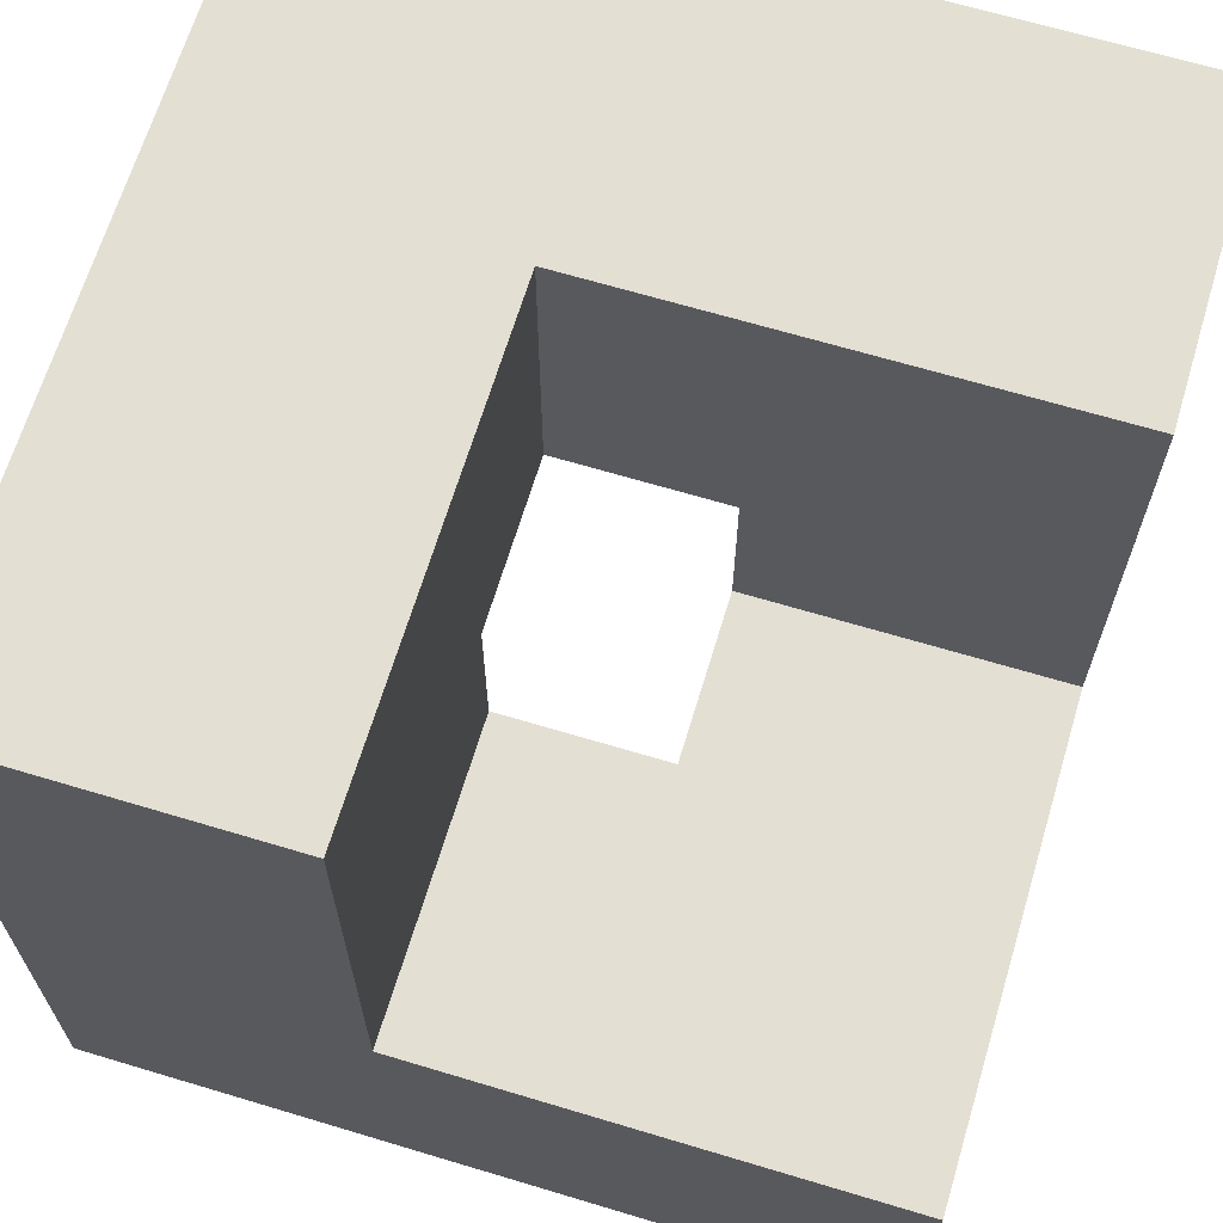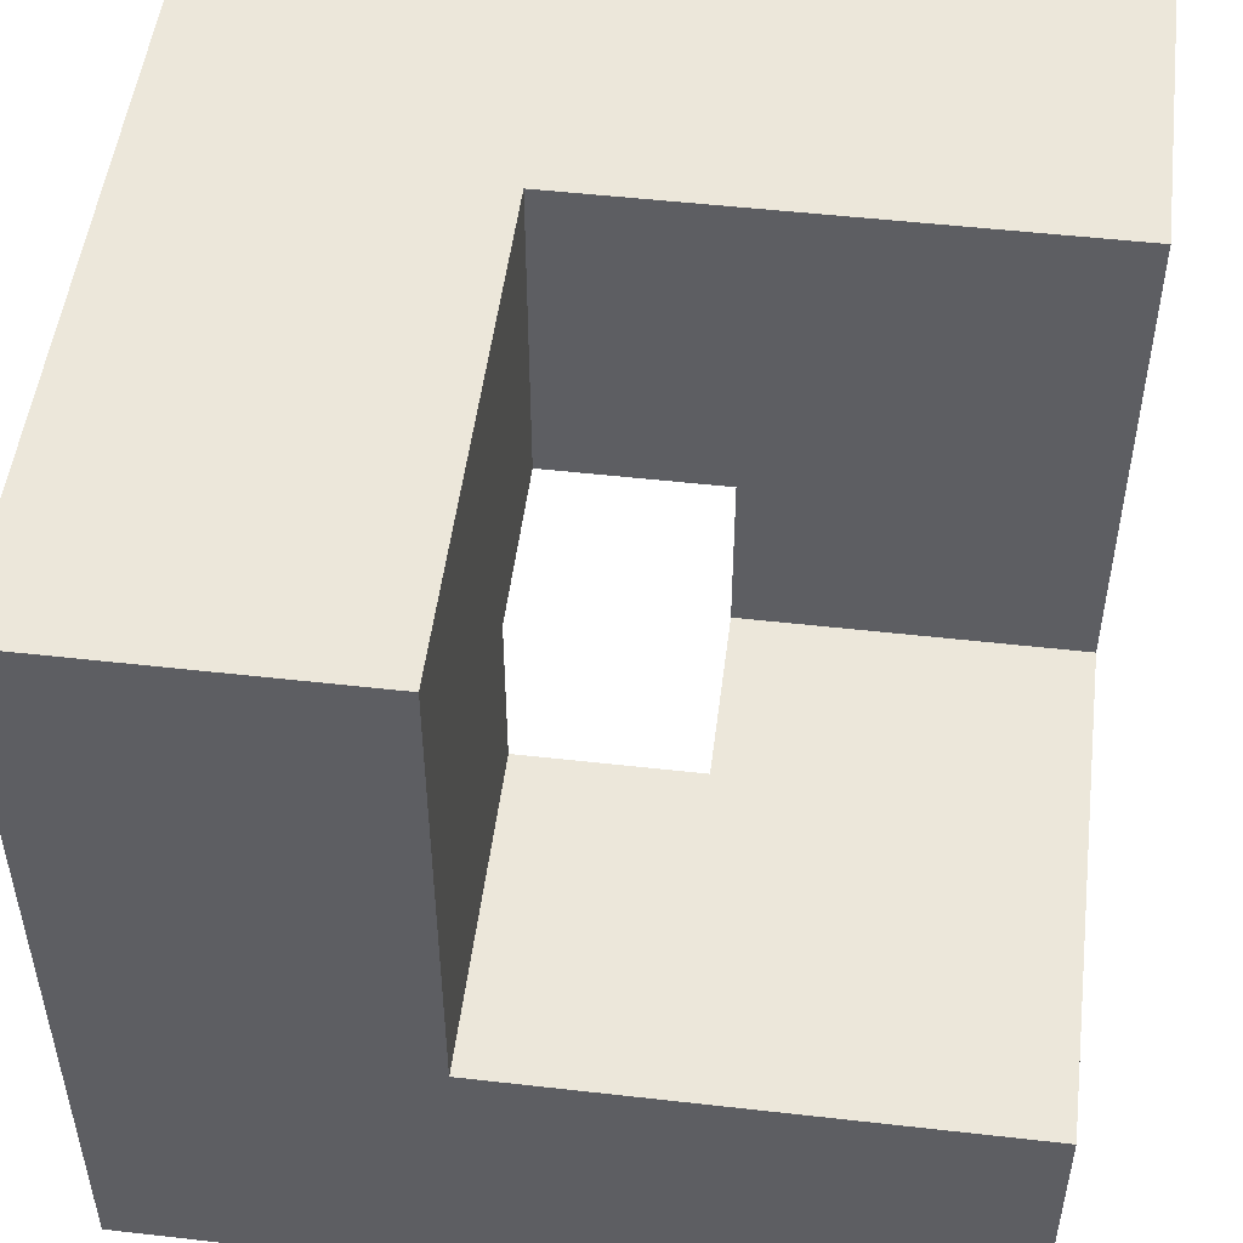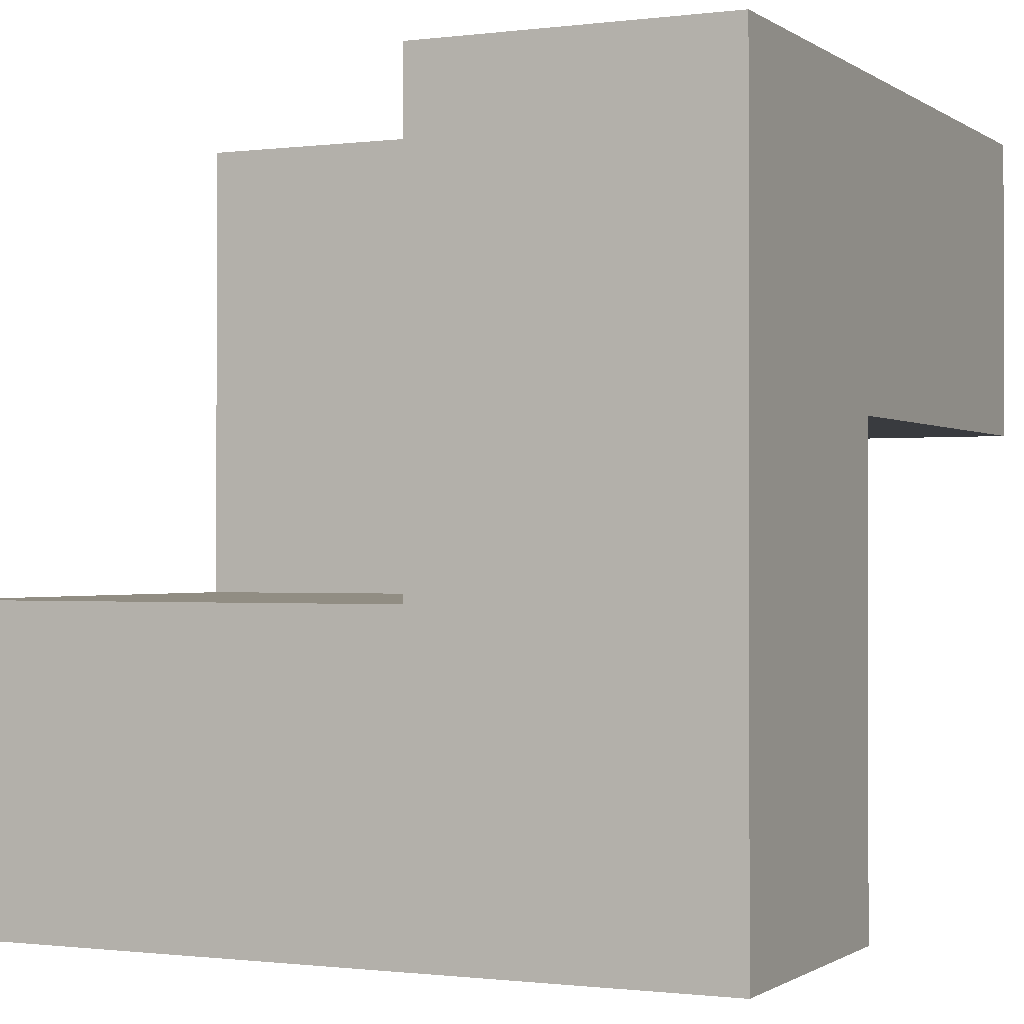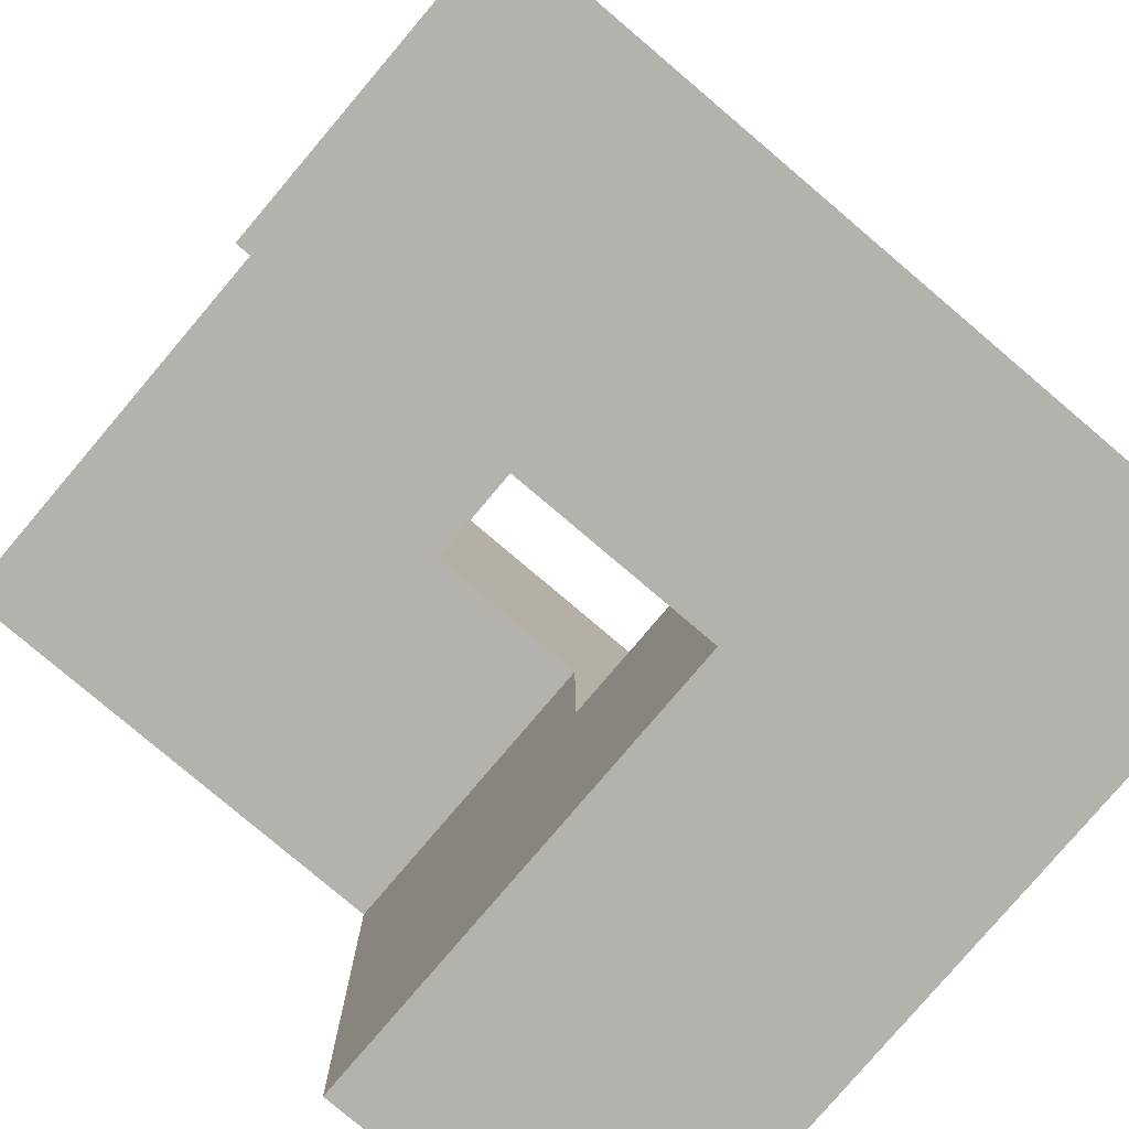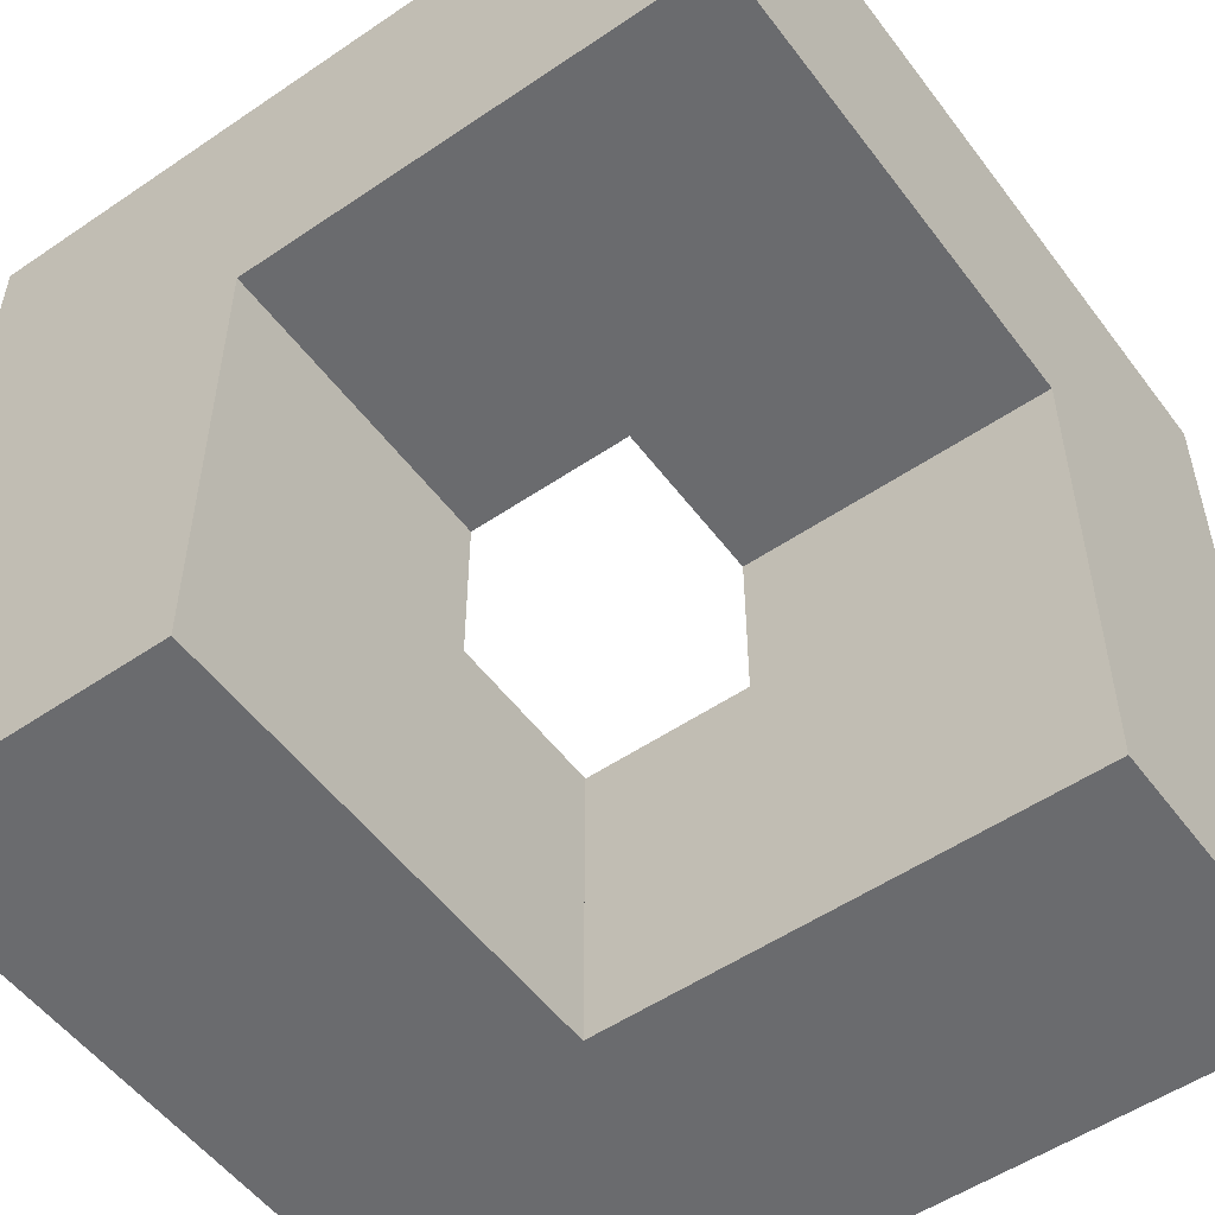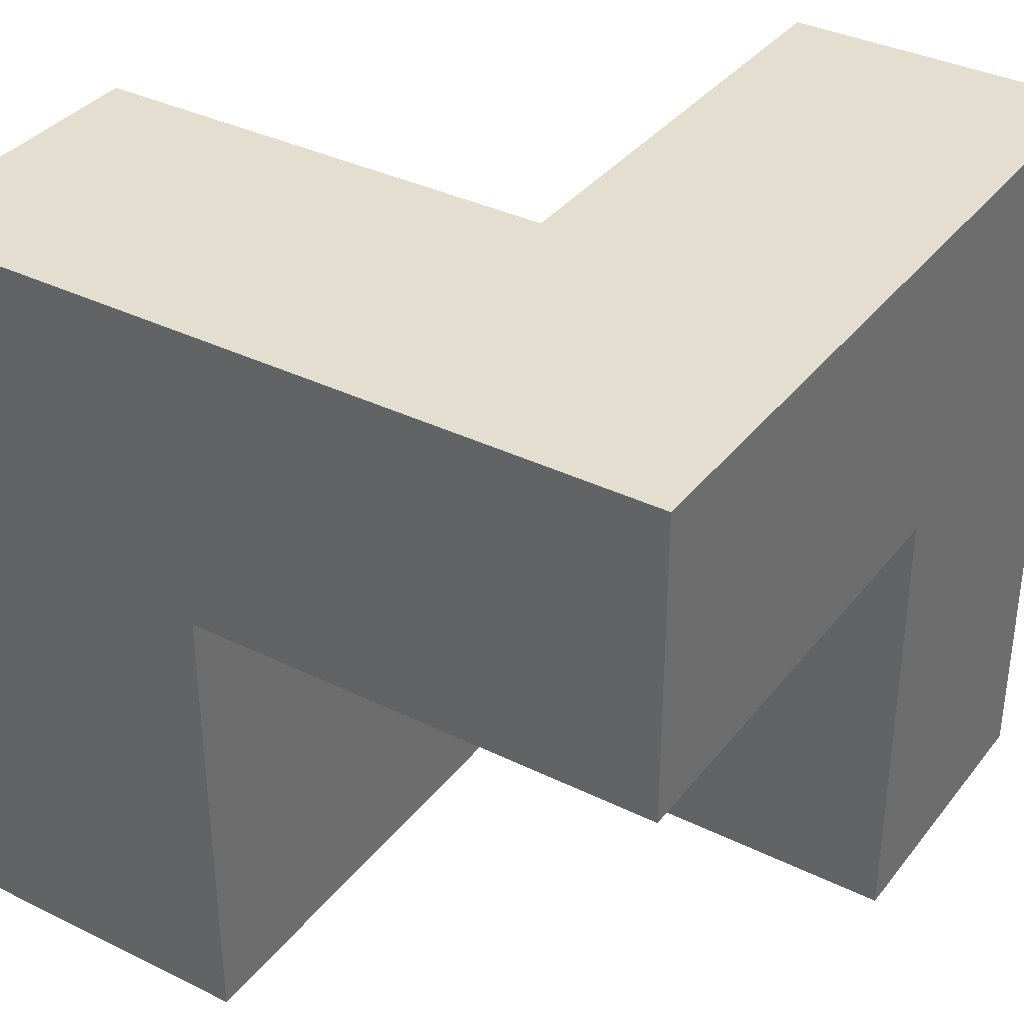
<metadata>
{"format":"obj","ext":"obj","renderer":"f3d","projection":"perspective","resolution":1024,"background":"white","views":[{"elev":66.5,"azim":-73.2,"up":"+Y"},{"elev":50.8,"azim":-172.9,"up":"+Z"},{"elev":-0.8,"azim":-64.8,"up":"+Z"},{"elev":-79.4,"azim":-130.3,"up":"+Y"},{"elev":-53.3,"azim":126.0,"up":"+Y"},{"elev":35.9,"azim":122.8,"up":"+Y"}]}
</metadata>
<code>
v 1.805 3.496 -0.8319
v 0.3894 3.496 -0.8319
v 1.805 3.496 -1.752
v 0.3894 3.496 -1.752
v 1.805 3.496 -1.292
v 1.097 3.496 -1.752
v 0.3894 3.496 -1.292
v 0.885 3.496 -0.8319
v 1.805 3.496 -1.752
v 0.3894 3.496 -1.752
v 1.805 2.575 -1.752
v 0.3894 2.575 -1.752
v 1.097 3.496 -1.752
v 1.805 3.035 -1.752
v 1.097 2.575 -1.752
v 1.805 2.575 -1.752
v 0.3894 2.575 -1.752
v 1.805 2.575 -0.8319
v 0.3894 2.575 -0.8319
v 1.097 2.575 -1.752
v 1.805 2.575 -1.292
v 1.345 2.575 -0.8319
v 0.885 2.575 -0.8319
v 0.3894 2.575 -1.292
v 0.885 2.575 -0.8319
v 0.3894 2.575 -0.8319
v 0.3894 3.496 -0.8319
v 0.3894 3.035 -0.8319
v 0.885 3.035 -0.8319
v 0.885 3.496 -0.8319
v 1.805 3.496 -0.8319
v 1.805 2.575 -0.8319
v 1.805 3.496 -1.752
v 1.805 2.575 -1.752
v 1.805 3.496 -1.292
v 1.805 3.035 -1.752
v 1.805 2.575 -1.292
v 1.805 3.035 -0.8319
v -0.531 3.496 -0.8319
v -0.531 2.08 -0.8319
v -0.531 3.496 -1.752
v -0.531 2.08 -1.752
v -0.531 3.496 -1.292
v -0.531 2.788 -1.752
v -0.531 2.788 -0.8319
v -0.531 3.496 -1.752
v -0.531 2.08 -1.752
v 0.3894 3.496 -1.752
v 0.3894 2.08 -1.752
v 0.3894 2.575 -1.752
v -0.531 2.788 -1.752
v -0.0708 3.496 -1.752
v -0.0708 2.08 -1.752
v 0.3894 2.575 -1.752
v 0.3894 2.08 -1.752
v 0.3894 2.08 -0.8319
v 0.3894 2.575 -1.292
v 0.3894 2.08 -1.292
v 0.3894 2.575 -0.8319
v 0.3894 3.496 -0.8319
v 0.3894 2.08 -0.8319
v -0.531 3.496 -0.8319
v -0.531 2.08 -0.8319
v 0.3894 2.575 -0.8319
v 0.3894 3.035 -0.8319
v -0.531 2.788 -0.8319
v -0.0708 3.496 -0.8319
v -0.0708 2.08 -0.8319
v -0.531 3.496 -0.8319
v 0.3894 3.496 -0.8319
v -0.531 3.496 -1.752
v 0.3894 3.496 -1.752
v 0.3894 3.496 -1.292
v -0.531 3.496 -1.292
v -0.0708 3.496 -1.752
v -0.0708 3.496 -0.8319
v 0.885 2.08 0.5841
v -0.531 2.08 0.5841
v 0.885 2.08 -0.3363
v -0.531 2.08 -0.3363
v 0.885 2.08 0.1239
v 0.3894 2.08 -0.3363
v -0.531 2.08 0.1239
v 0.177 2.08 0.5841
v -0.0708 2.08 -0.3363
v 0.885 1.159 -0.3363
v -0.531 1.159 -0.3363
v 0.885 1.159 0.5841
v -0.531 1.159 0.5841
v 0.3894 1.159 -0.3363
v 0.885 1.159 0.1239
v 0.177 1.159 0.5841
v -0.531 1.159 0.1239
v 0.885 1.159 0.5841
v -0.531 1.159 0.5841
v 0.885 2.08 0.5841
v -0.531 2.08 0.5841
v 0.177 2.08 0.5841
v 0.177 1.159 0.5841
v -0.531 1.619 0.5841
v -0.531 2.08 0.5841
v -0.531 1.159 0.5841
v -0.531 2.08 -0.3363
v -0.531 1.159 -0.3363
v -0.531 2.08 0.1239
v -0.531 1.619 -0.3363
v -0.531 1.159 0.1239
v -0.531 1.619 0.5841
v -0.531 1.159 -0.3363
v -0.531 1.159 -1.752
v -0.531 2.08 -0.3363
v -0.531 2.08 -1.752
v -0.531 2.08 -0.8319
v -0.531 1.619 -0.3363
v -0.531 1.619 -1.752
v -0.531 1.159 -1.044
v -0.531 2.08 -0.3363
v -0.531 2.08 -0.8319
v 0.3894 2.08 -0.3363
v 0.3894 2.08 -0.8319
v -0.0708 2.08 -0.8319
v -0.0708 2.08 -0.3363
v 0.3894 2.08 -0.3363
v 0.3894 2.08 -1.752
v 0.3894 1.159 -0.3363
v 0.3894 1.159 -1.752
v 0.3894 2.08 -1.292
v 0.3894 2.08 -0.8319
v 0.3894 1.159 -1.044
v 0.3894 1.619 -1.752
v 0.3894 1.619 -0.3363
v 0.3894 1.159 -0.3363
v 0.3894 1.159 -1.752
v -0.531 1.159 -0.3363
v -0.531 1.159 -1.752
v -0.531 1.159 -1.044
v 0.3894 1.159 -1.044
v -0.0708 1.159 -1.752
v -0.531 1.159 -1.752
v 0.3894 1.159 -1.752
v -0.531 2.08 -1.752
v 0.3894 2.08 -1.752
v -0.0708 2.08 -1.752
v -0.531 1.619 -1.752
v 0.3894 1.619 -1.752
v -0.0708 1.159 -1.752
v 0.885 2.08 -0.3363
v 0.3894 2.08 -0.3363
v 0.885 1.159 -0.3363
v 0.885 1.619 -0.3363
v 0.3894 1.159 -0.3363
v 0.3894 1.619 -0.3363
v 0.885 2.575 -0.3363
v 0.885 1.159 -0.3363
v 1.805 2.575 -0.3363
v 1.805 1.159 -0.3363
v 0.885 1.619 -0.3363
v 0.885 2.08 -0.3363
v 1.345 2.575 -0.3363
v 1.805 1.867 -0.3363
v 1.345 1.159 -0.3363
v 1.805 2.575 -0.3363
v 1.805 1.159 -0.3363
v 1.805 2.575 0.5841
v 1.805 1.159 0.5841
v 1.805 1.867 -0.3363
v 1.805 1.867 0.5841
v 1.805 1.159 0.1239
v 1.805 2.575 0.5841
v 1.805 1.159 0.5841
v 0.885 2.575 0.5841
v 0.885 1.159 0.5841
v 0.885 2.08 0.5841
v 1.805 1.867 0.5841
v 1.345 2.575 0.5841
v 1.345 1.159 0.5841
v 0.885 1.159 0.5841
v 1.805 1.159 0.5841
v 0.885 1.159 -0.3363
v 1.805 1.159 -0.3363
v 0.885 1.159 0.1239
v 1.345 1.159 -0.3363
v 1.805 1.159 0.1239
v 1.345 1.159 0.5841
v 0.885 2.575 0.5841
v 0.885 2.575 -0.8319
v 0.885 3.496 0.5841
v 0.885 3.496 -0.8319
v 0.885 2.575 -0.3363
v 0.885 2.575 0.1239
v 0.885 3.035 0.5841
v 0.885 3.496 -0.1239
v 0.885 3.035 -0.8319
v 0.885 3.496 0.5841
v 0.885 3.496 -0.8319
v 1.805 3.496 0.5841
v 1.805 3.496 -0.8319
v 0.885 3.496 -0.1239
v 1.345 3.496 0.5841
v 1.805 3.496 -0.1239
v 1.805 3.496 0.5841
v 1.805 3.496 -0.8319
v 1.805 2.575 0.5841
v 1.805 2.575 -0.8319
v 1.805 3.035 -0.8319
v 1.805 2.575 -0.3363
v 1.805 3.496 -0.1239
v 1.805 3.035 0.5841
v 0.885 2.575 0.5841
v 1.805 2.575 0.5841
v 0.885 3.496 0.5841
v 1.805 3.496 0.5841
v 1.345 2.575 0.5841
v 0.885 3.035 0.5841
v 1.345 3.496 0.5841
v 1.805 3.035 0.5841
v 1.805 2.575 -0.3363
v 1.805 2.575 -0.8319
v 0.885 2.575 -0.8319
v 1.345 2.575 -0.8319
v 1.345 2.575 -0.3363
v 0.885 2.575 -0.3363
v 0.885 2.575 0.5841
v 0.885 2.08 0.5841
v 0.885 2.575 -0.3363
v 0.885 2.08 -0.3363
v 0.885 2.08 0.1239
v 0.885 2.575 0.1239
f 8 1 5 3 6 4 7 2
f 13 9 14 11 15 12 10
f 20 16 21 18 22 23 19 24 17
f 26 25 29 30 27 28
f 35 31 38 32 37 34 36 33
f 45 39 43 41 44 42 40
f 51 46 52 48 50 49 53 47
f 55 54 57 59 56 58
f 65 60 67 62 66 63 68 61 64
f 74 69 76 70 73 72 75 71
f 84 77 81 79 82 85 80 83 78
f 90 86 91 88 92 89 93 87
f 99 94 96 98 97 100 95
f 108 101 105 103 106 104 107 102
f 116 109 114 111 113 112 115 110
f 121 118 117 122 119 120
f 128 123 131 125 129 126 130 124 127
f 137 132 134 136 135 138 133
f 146 139 144 141 143 142 145 140
f 148 147 150 149 151 152
f 158 153 159 155 160 156 161 154 157
f 166 162 164 167 165 168 163
f 174 169 175 171 173 172 176 170
f 184 177 181 179 182 180 183 178
f 190 185 191 187 192 188 193 186 189
f 198 194 199 196 200 197 195
f 207 201 208 203 206 204 205 202
f 213 210 216 212 215 211 214 209
f 217 221 222 219 220 218
f 224 223 228 225 226 227

</code>
